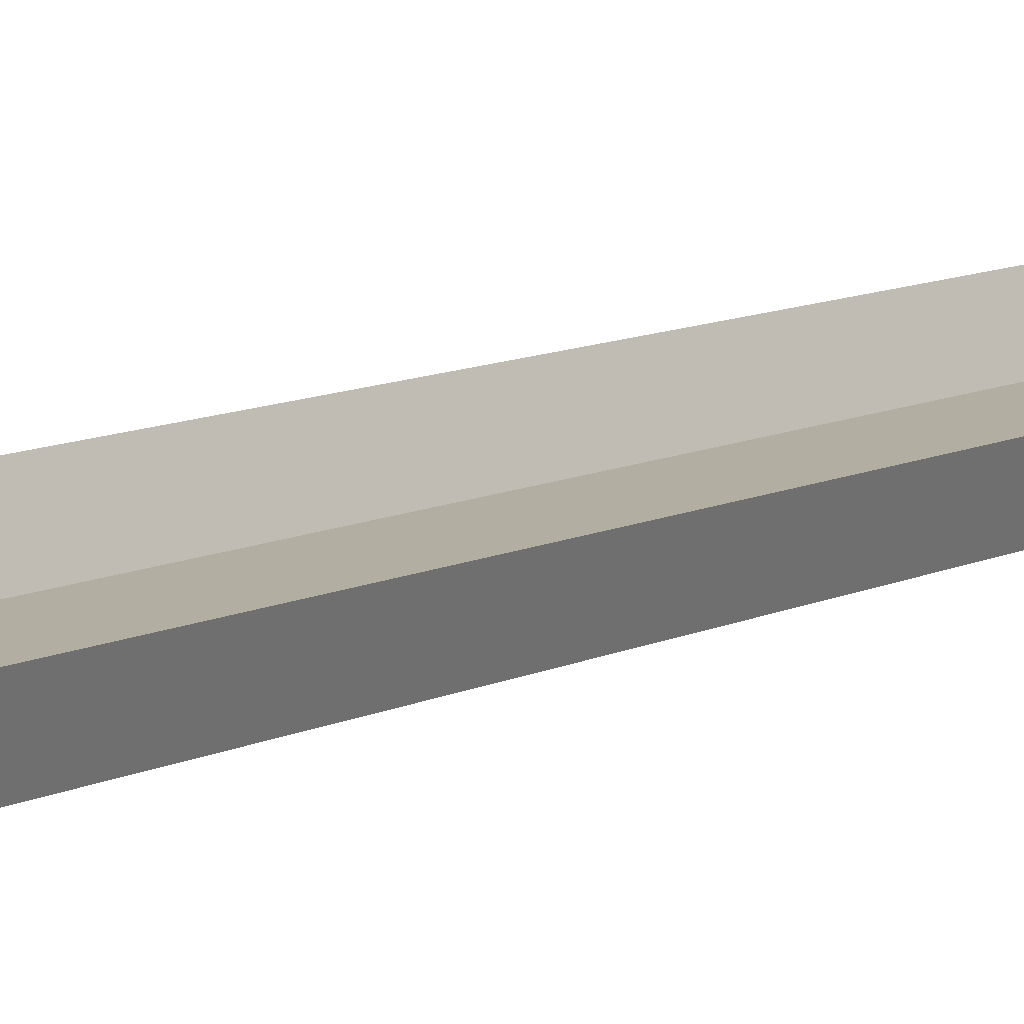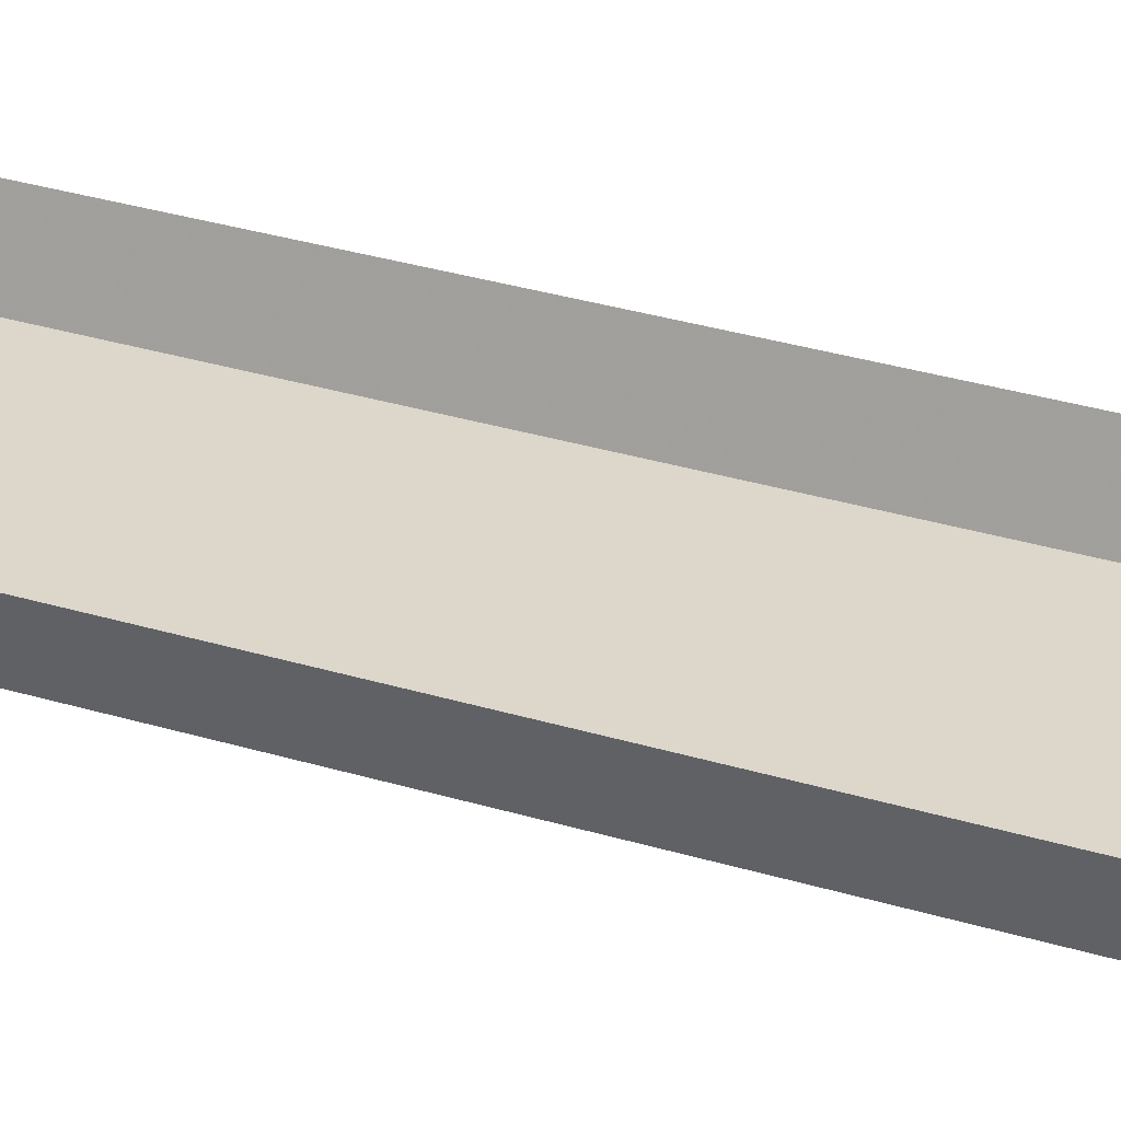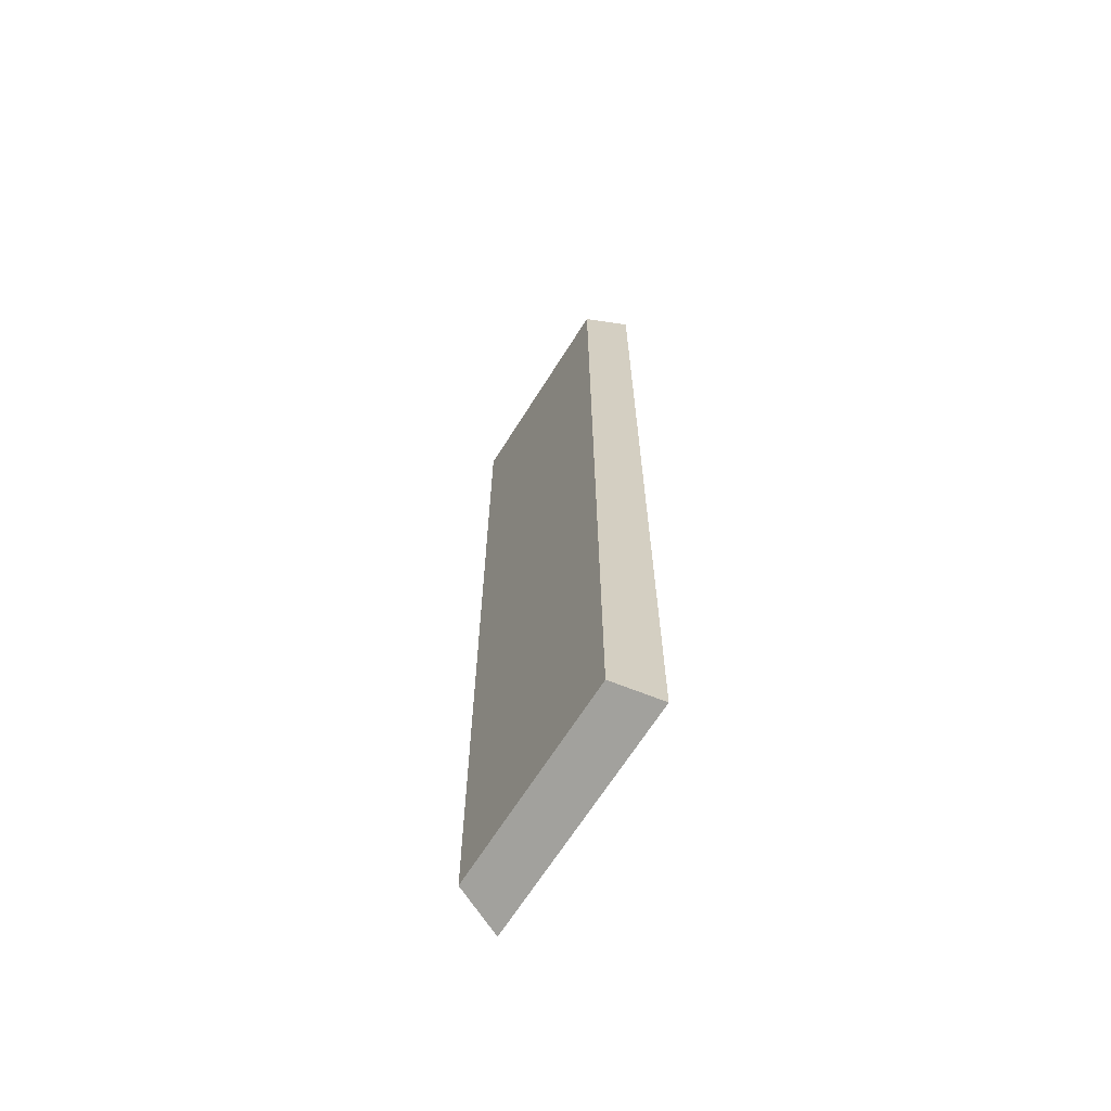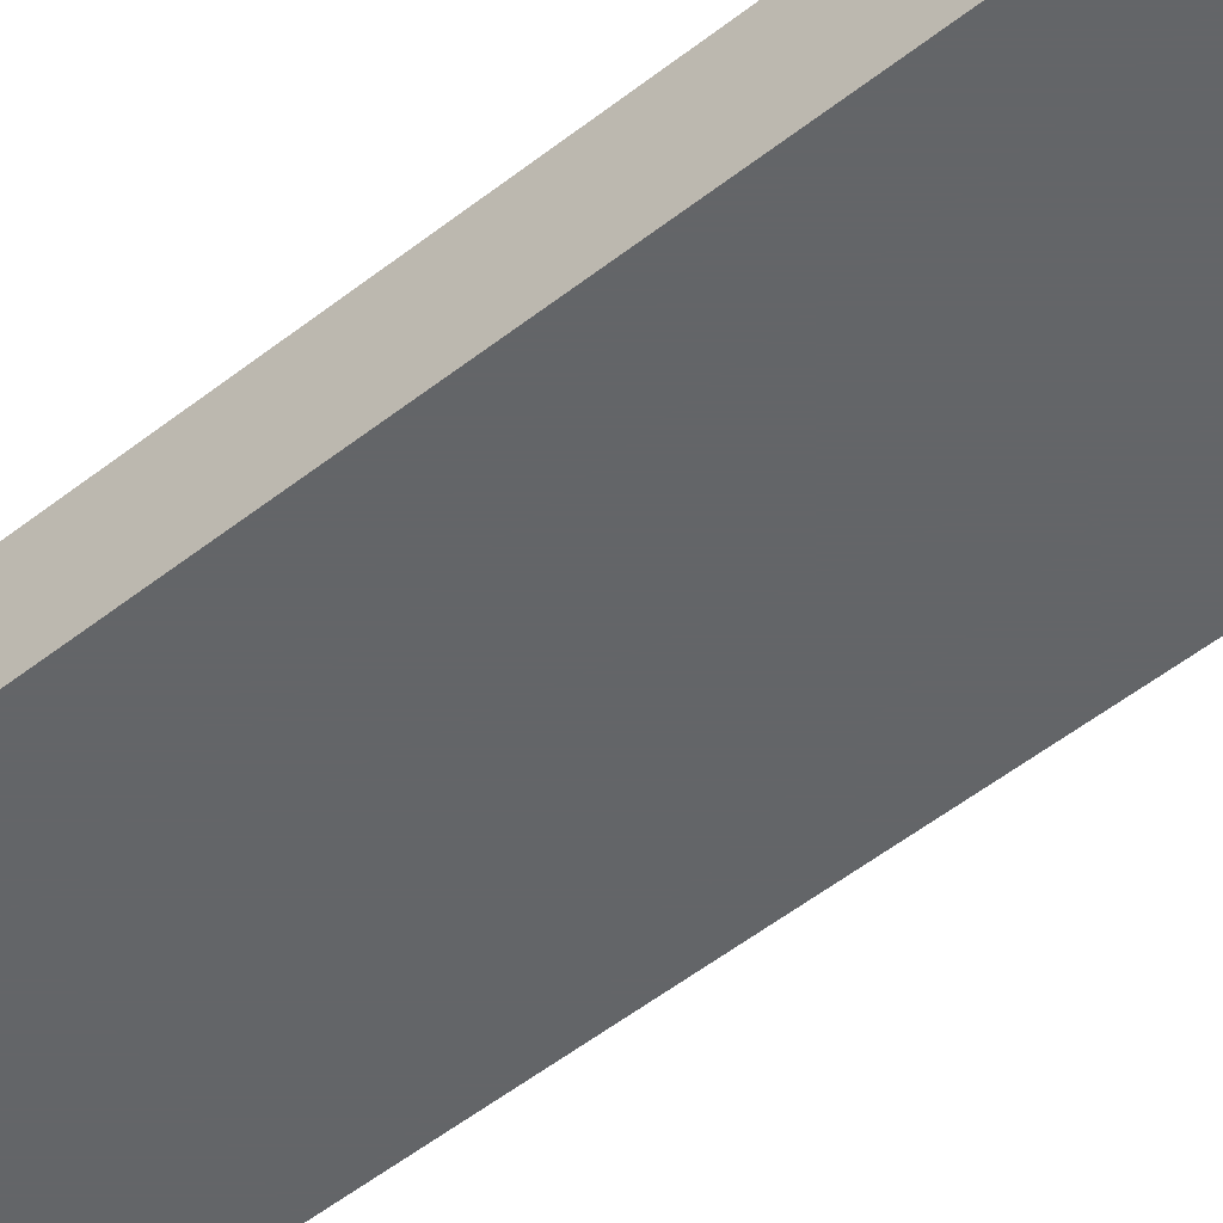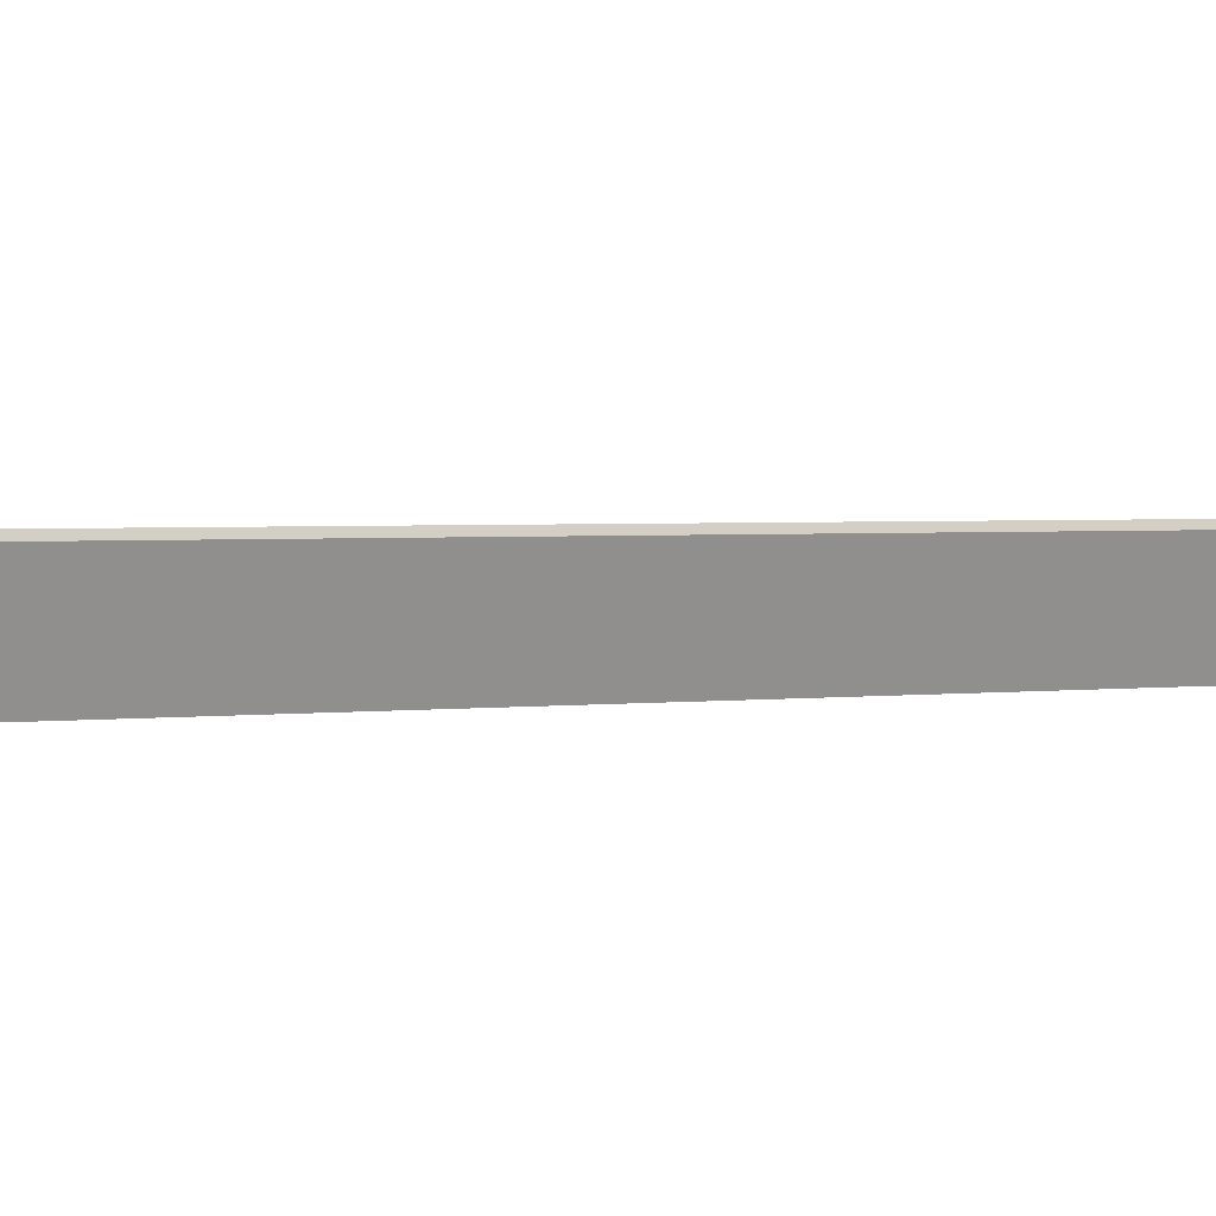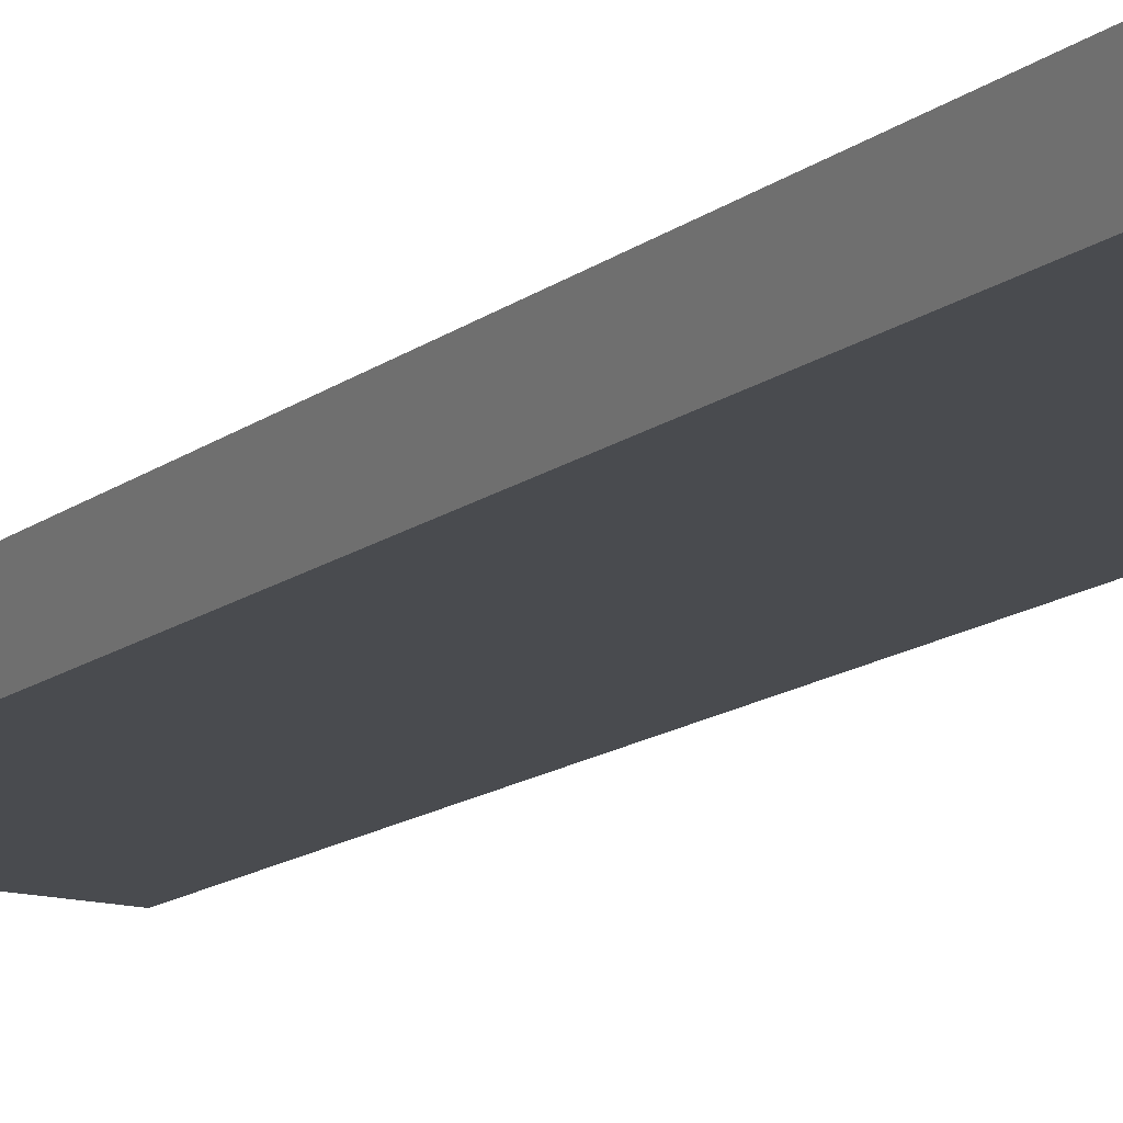
<metadata>
{"format":"obj","ext":"obj","renderer":"f3d","projection":"perspective","resolution":1024,"background":"white","views":[{"elev":10.7,"azim":-139.5,"up":"+Y"},{"elev":30.8,"azim":113.9,"up":"+Y"},{"elev":-66.7,"azim":57.9,"up":"+Z"},{"elev":-51.4,"azim":-49.3,"up":"+Y"},{"elev":1.3,"azim":50.8,"up":"+Y"},{"elev":-14.1,"azim":-31.9,"up":"+Y"}]}
</metadata>
<code>
v 0.4922 -0.02344 0.007812
v 0.3828 -0.02344 0.007812
v 0.375 0 0
v 0.5 0 0
v 0.5 0 0.5
v 0.4922 -0.02344 0.4922
v 0.3828 -0.02344 0.4922
v 0.375 0 0.5
f 1 2 3
f 1 3 4
f 1 4 5
f 1 5 6
f 2 7 3
f 3 7 8
f 8 7 5
f 5 7 6
f 1 6 2
f 2 6 7

</code>
